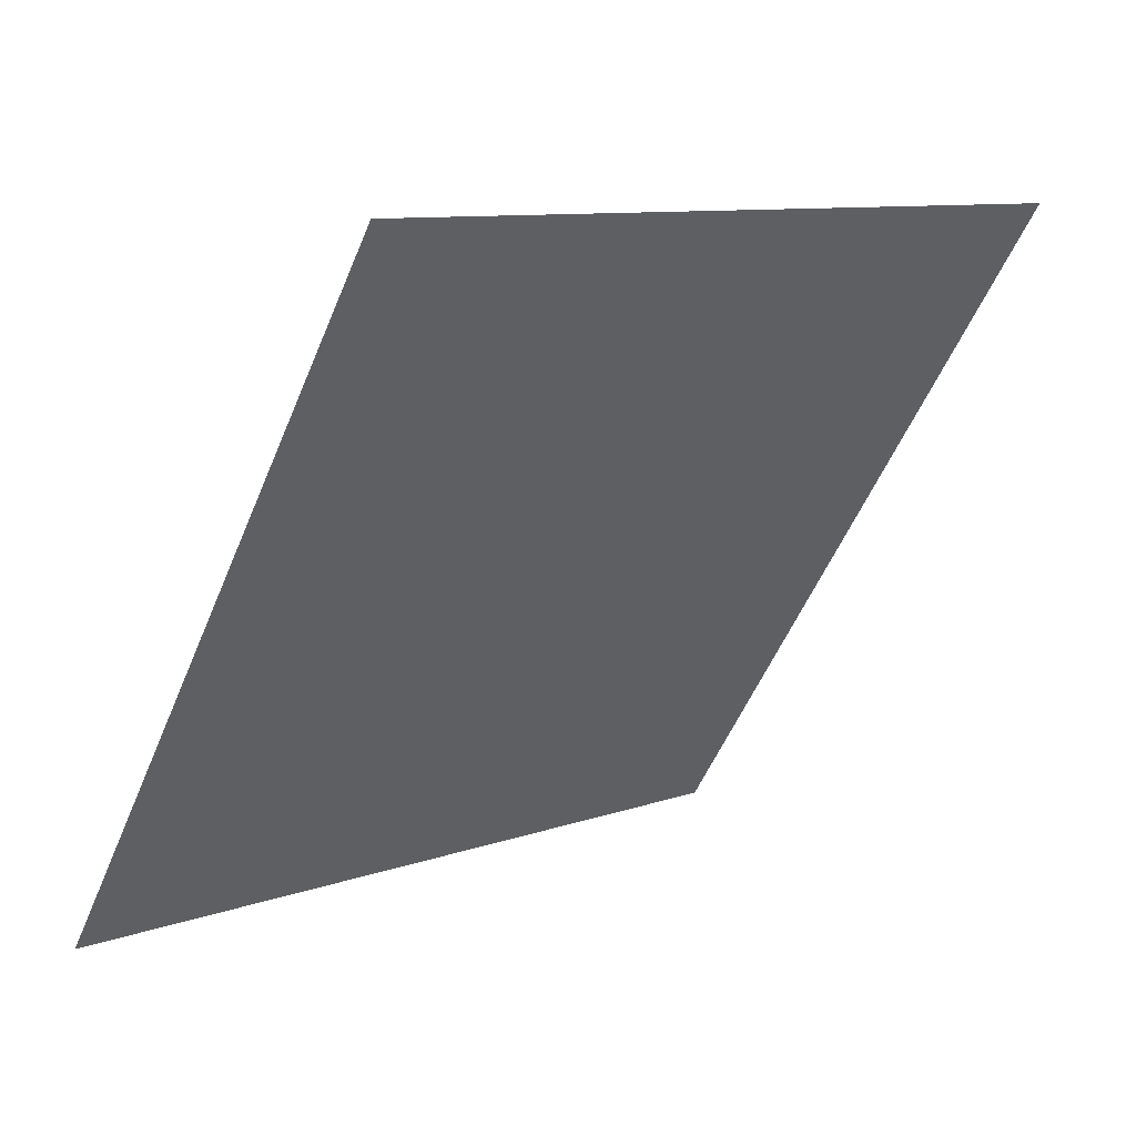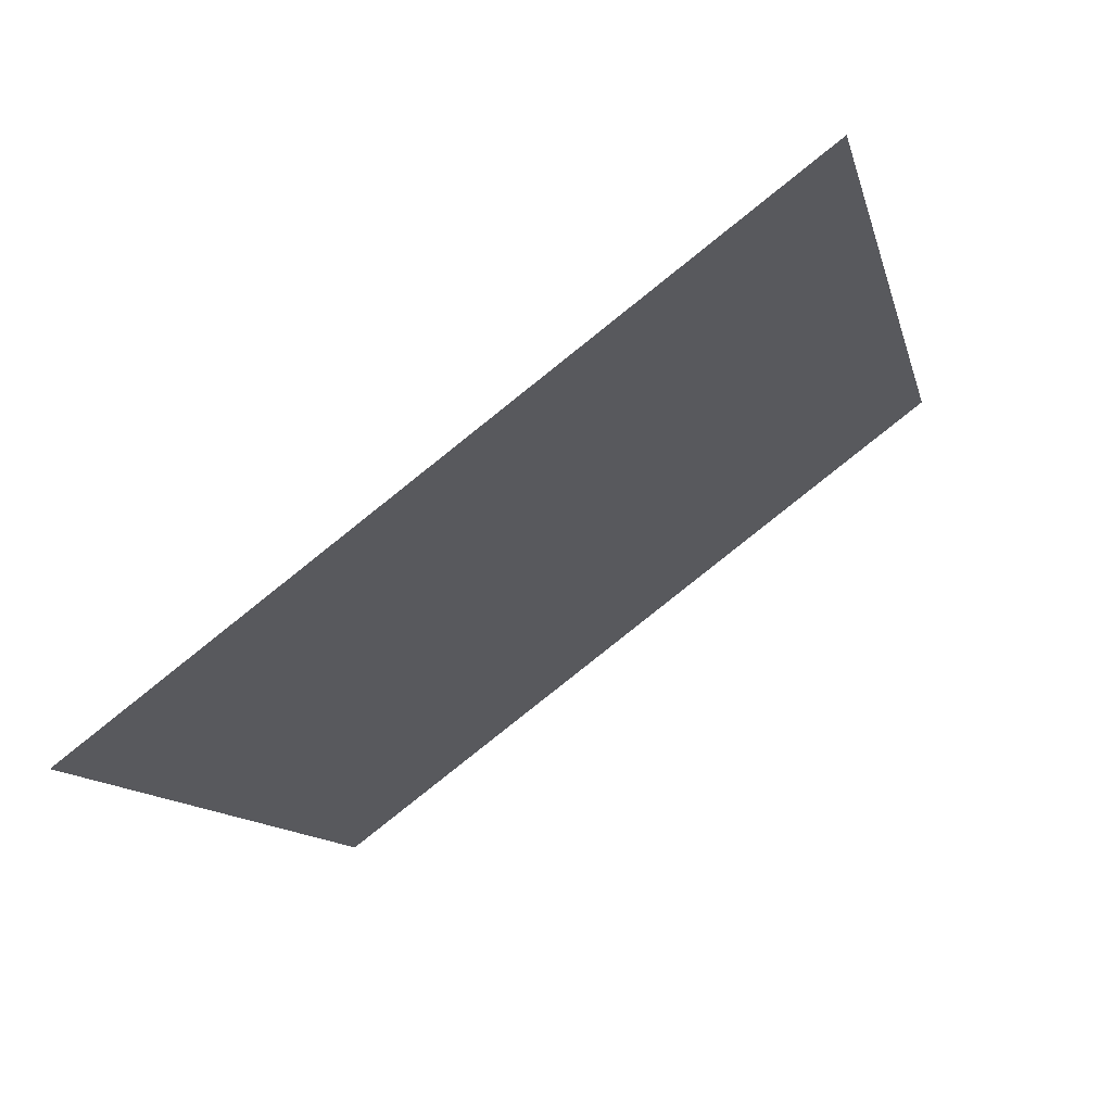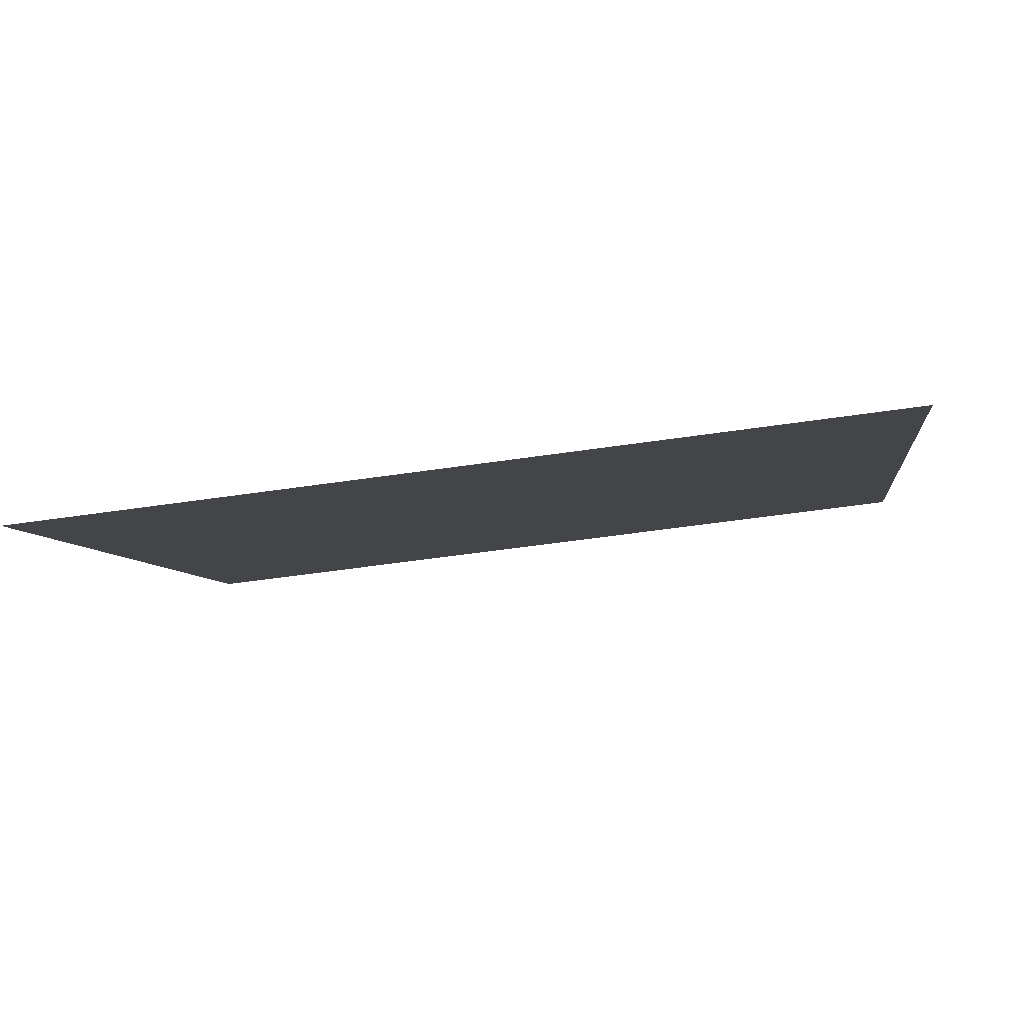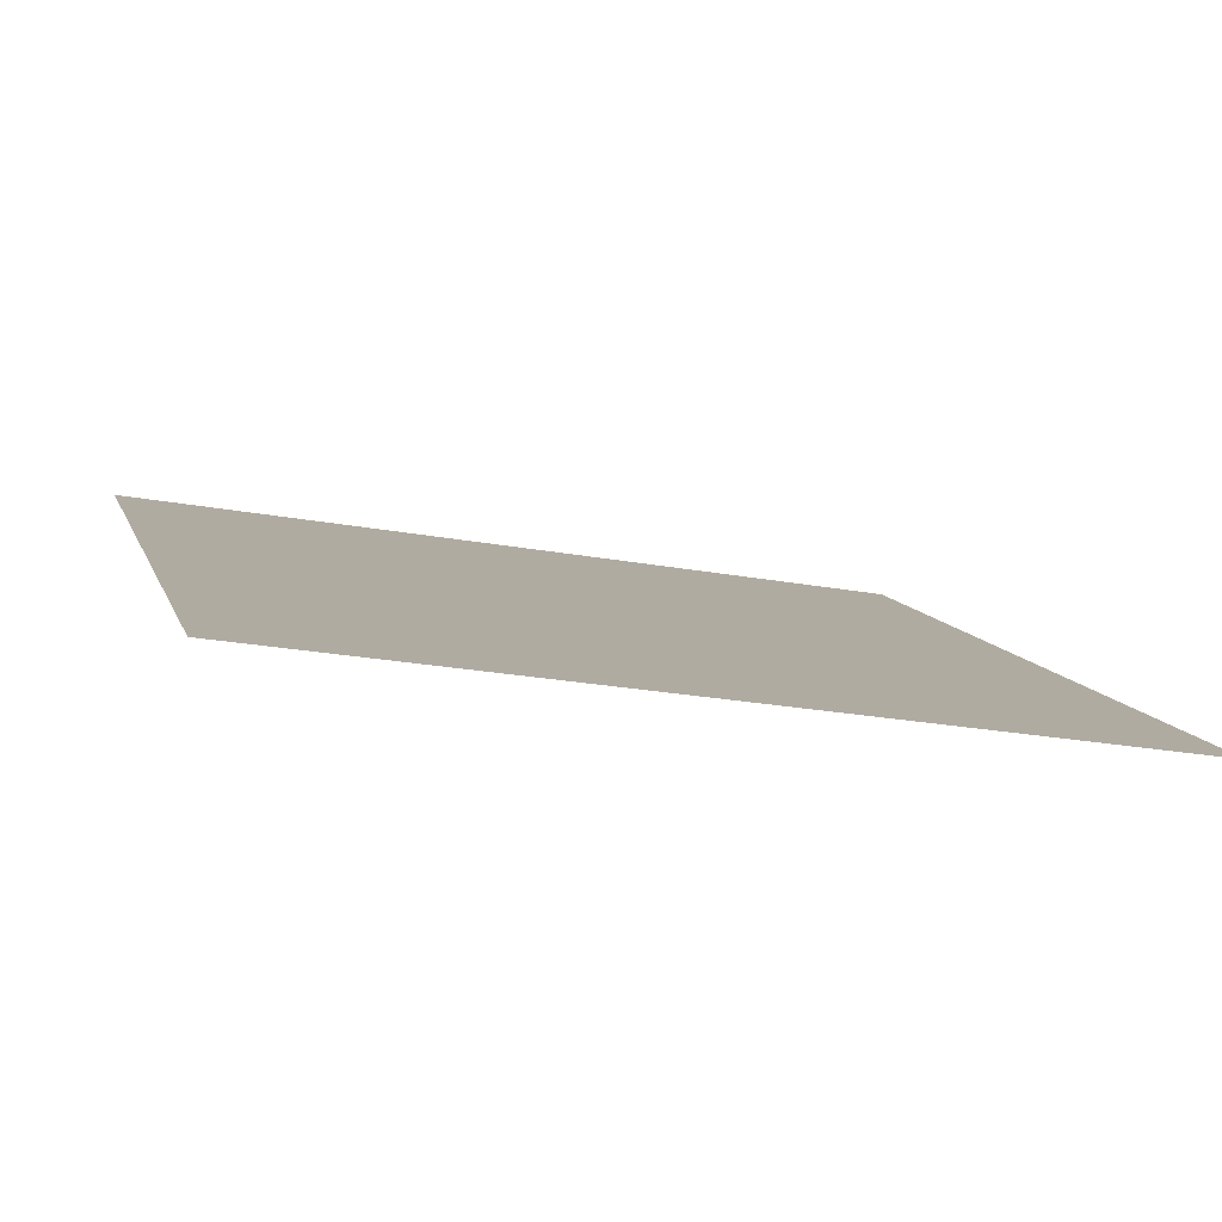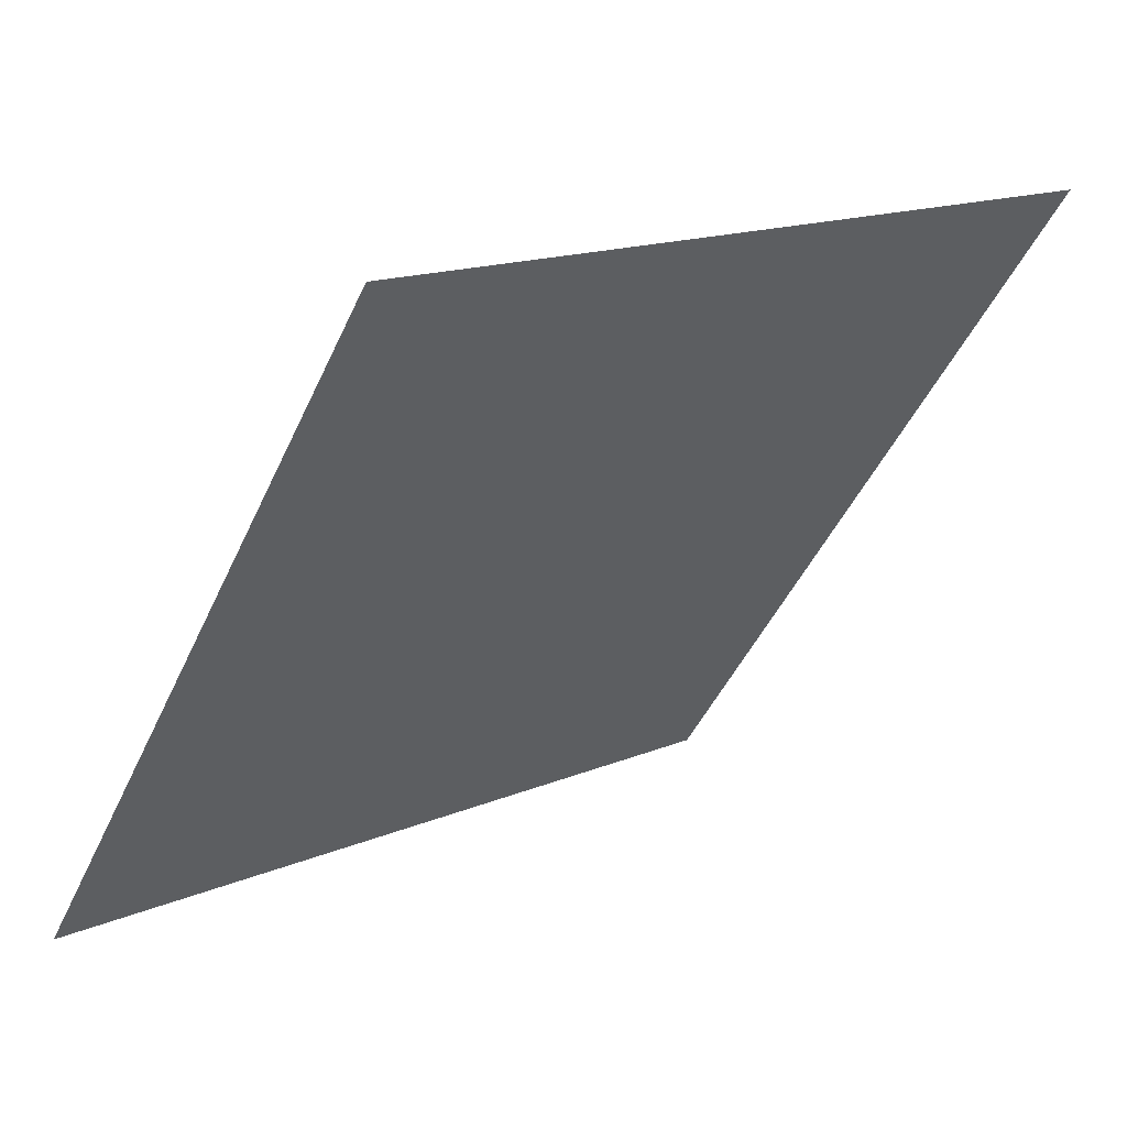
<metadata>
{"format":"obj","ext":"obj","renderer":"f3d","projection":"perspective","resolution":1024,"background":"white","views":[{"elev":-52.5,"azim":-111.8,"up":"+Y"},{"elev":-10.2,"azim":-76.7,"up":"+Y"},{"elev":-42.6,"azim":-170.3,"up":"+Y"},{"elev":-28.5,"azim":163.5,"up":"+Y"},{"elev":14.5,"azim":136.4,"up":"+Z"}]}
</metadata>
<code>
v -0.1319 0.5453 0.1824
v -0.1384 0.5455 0.1825
v -0.1383 0.5494 0.1877
v -0.1318 0.5493 0.1877
f 4 3 2 1

</code>
